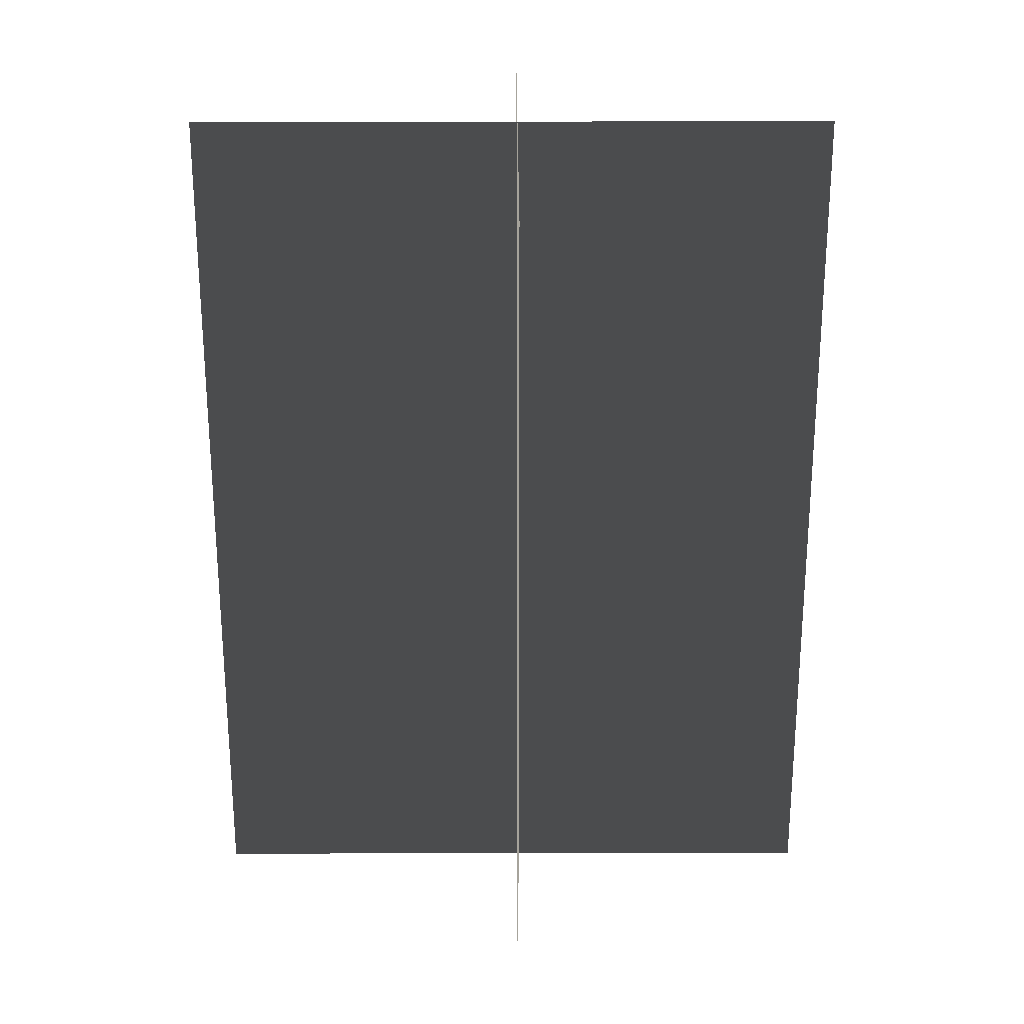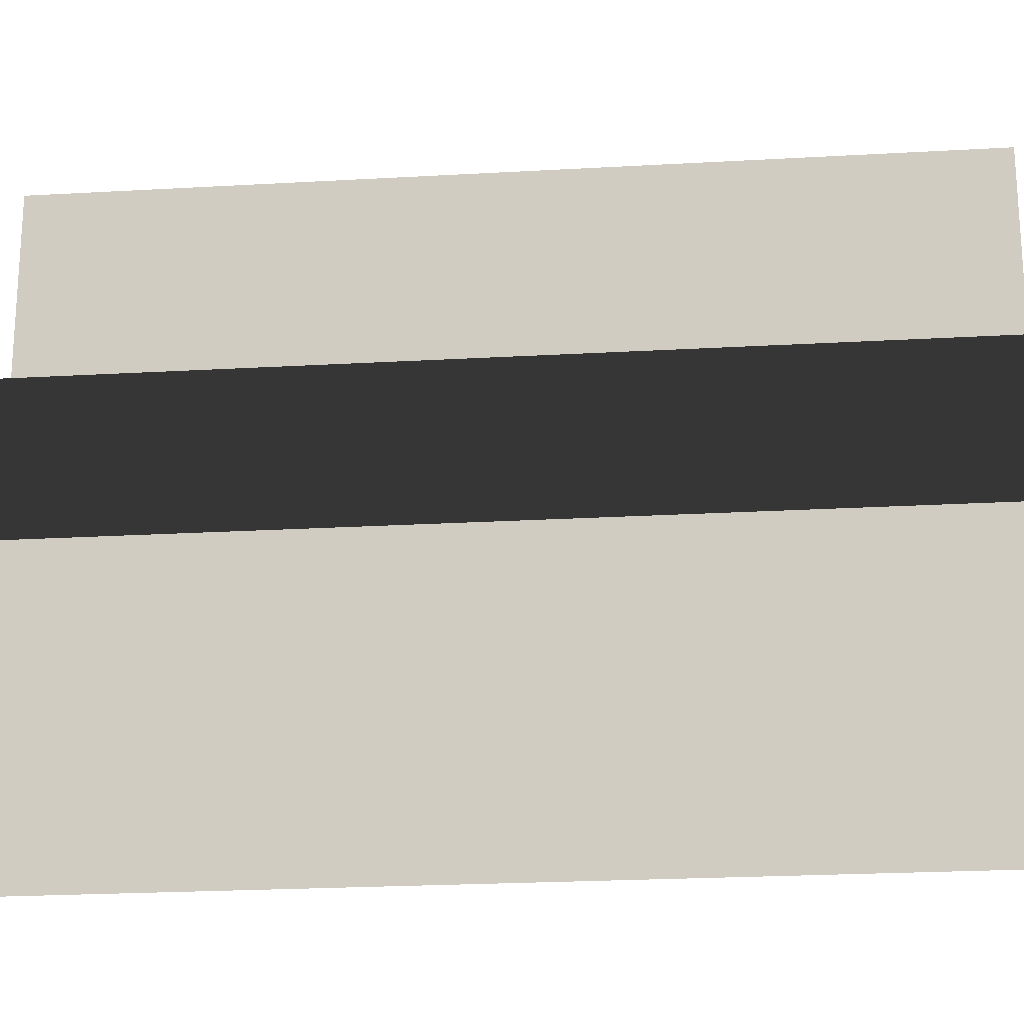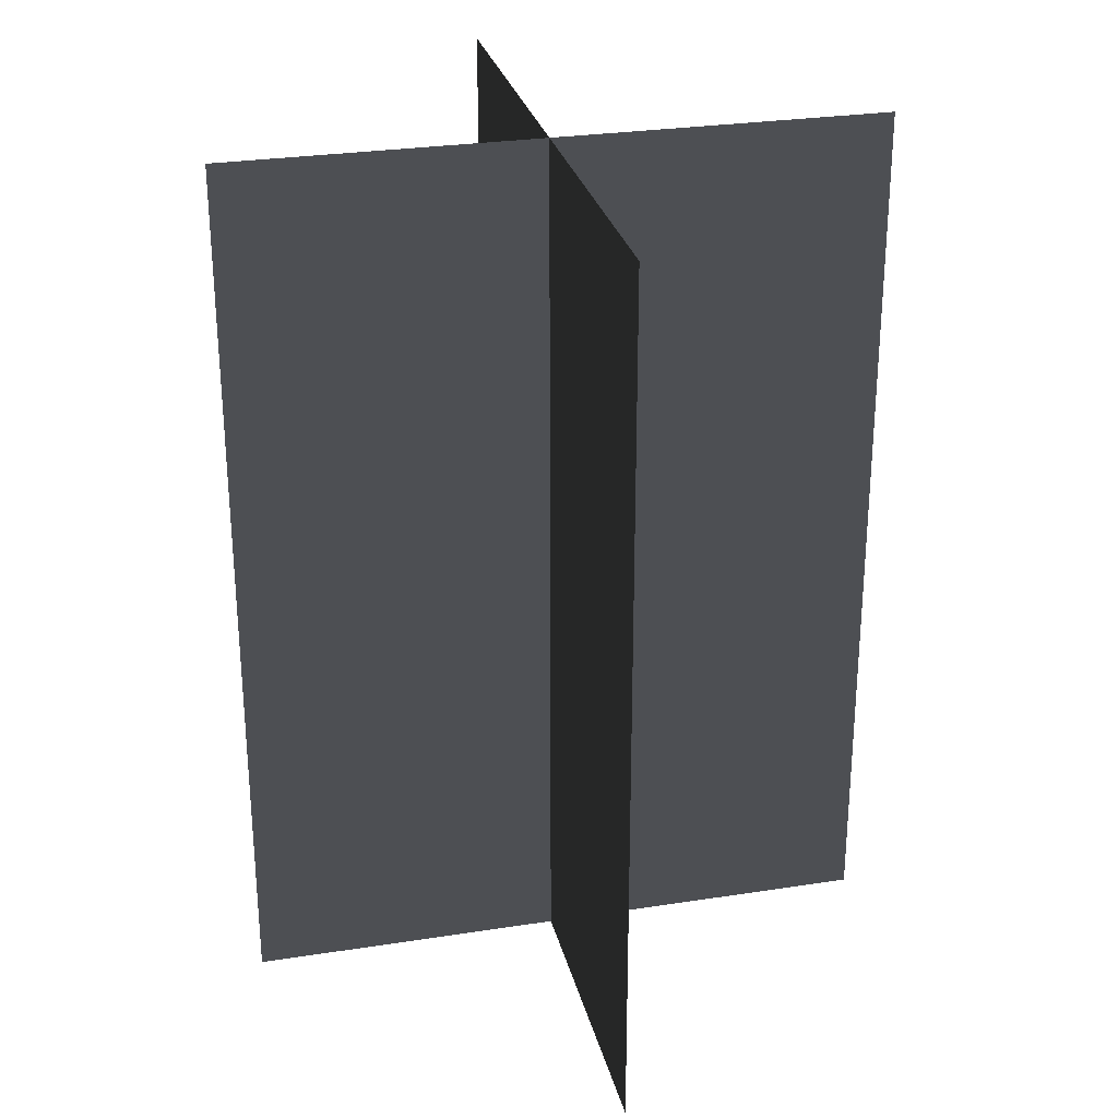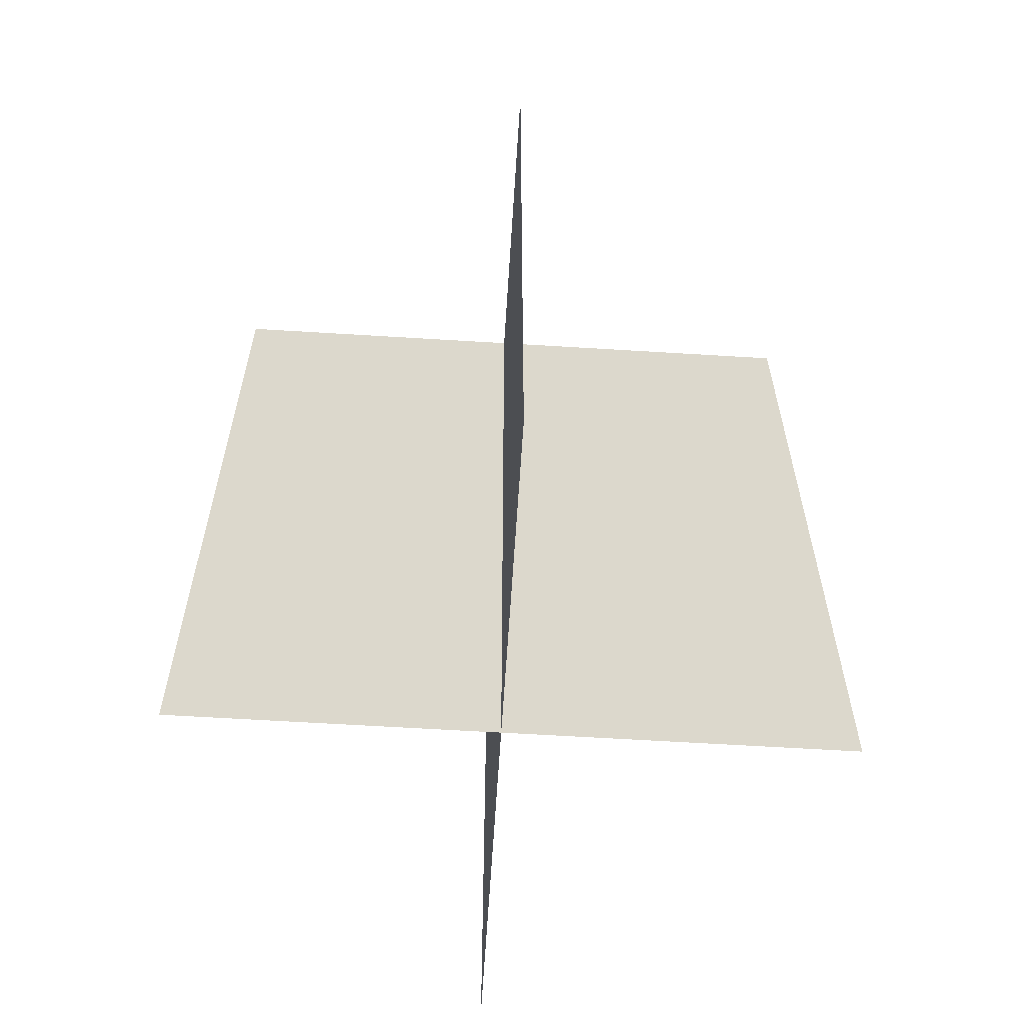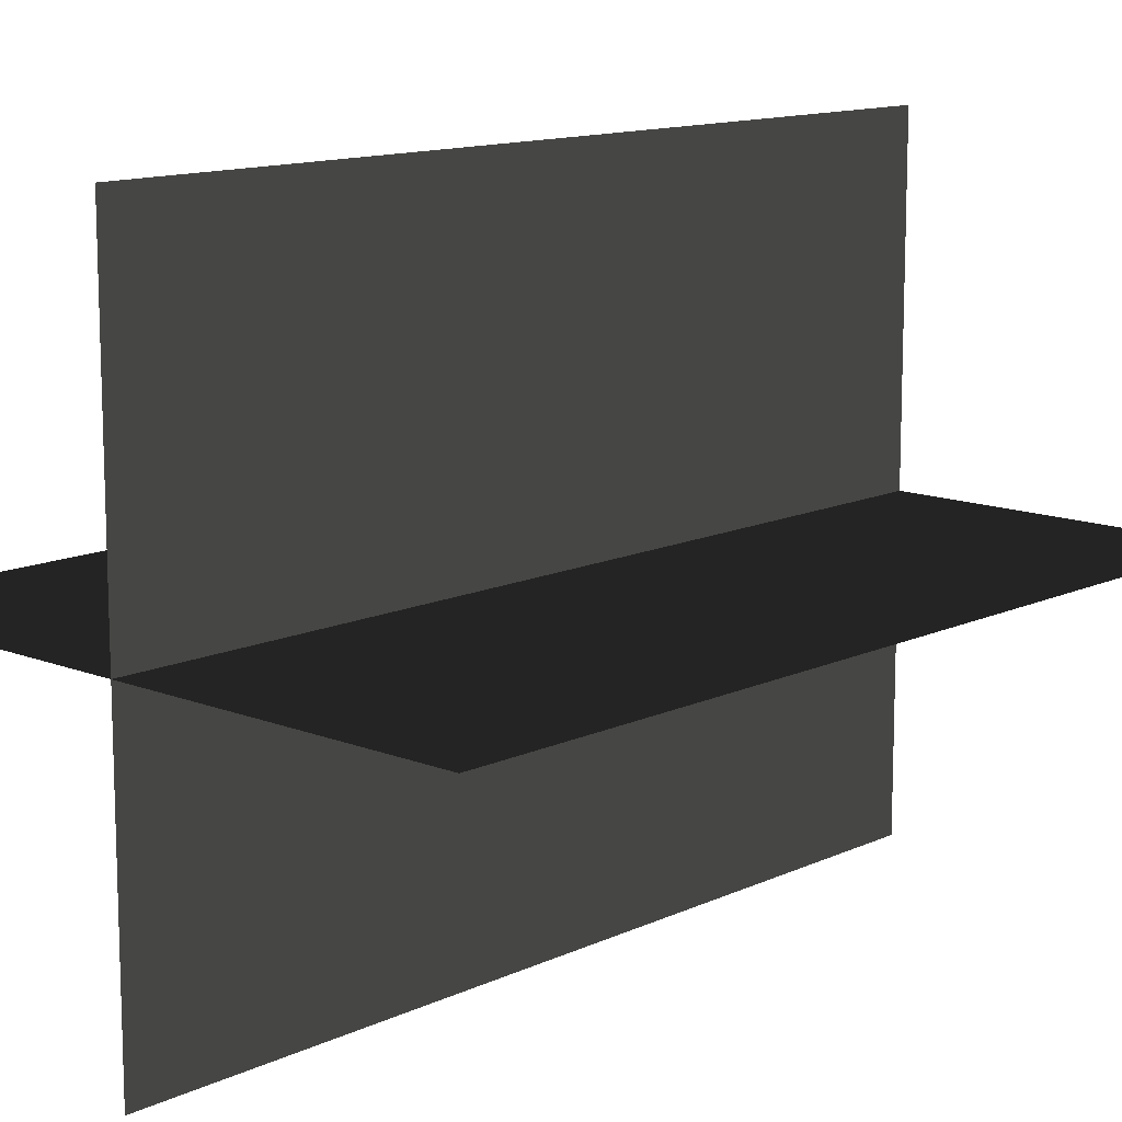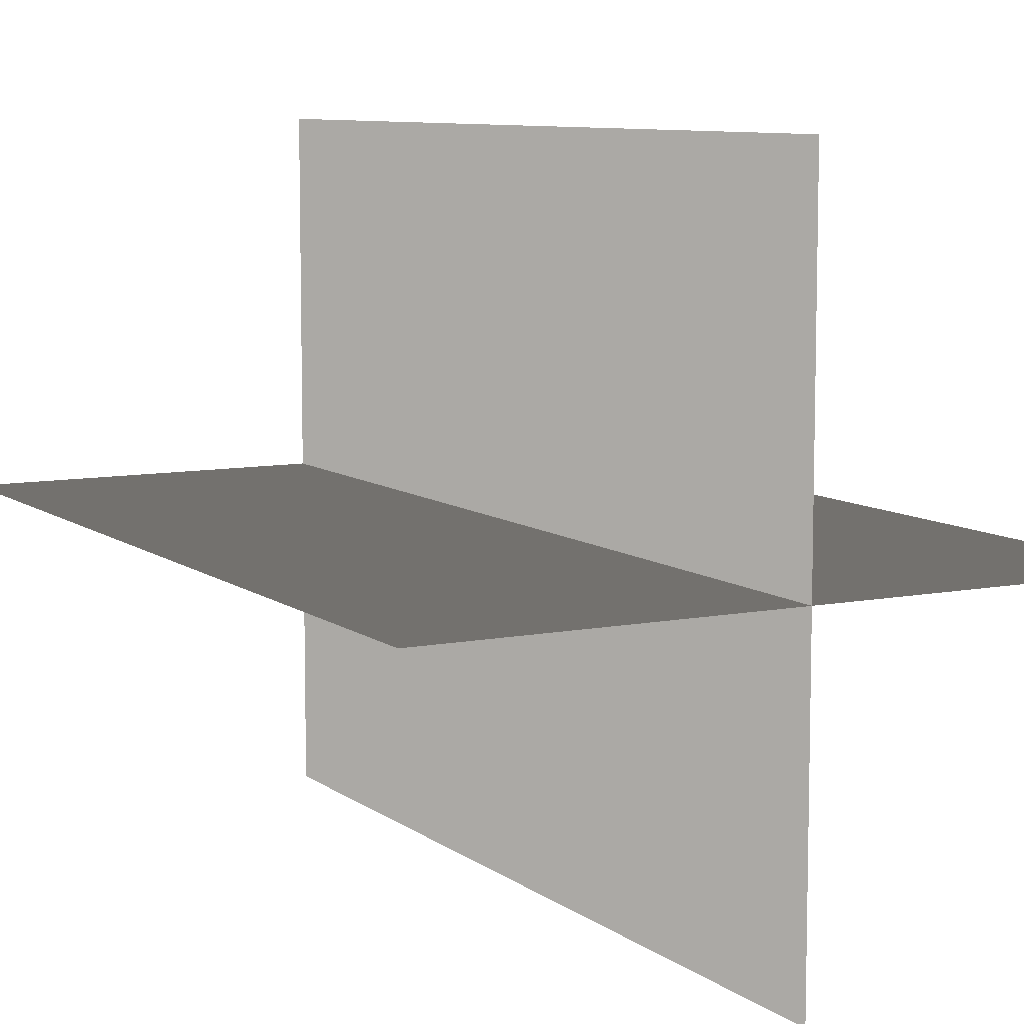
<metadata>
{"format":"obj","ext":"obj","renderer":"f3d","projection":"perspective","resolution":1024,"background":"white","views":[{"elev":25.9,"azim":-0.2,"up":"+Z"},{"elev":-22.5,"azim":95.7,"up":"+Y"},{"elev":28.1,"azim":76.7,"up":"+Z"},{"elev":-61.8,"azim":86.4,"up":"+Z"},{"elev":12.6,"azim":-137.2,"up":"+Y"},{"elev":8.5,"azim":-28.4,"up":"+Y"}]}
</metadata>
<code>
v 0.005387 0.1548 1.759e-06
v 0.005387 0.1548 0.4323
v 0.005386 -0.1631 1.717e-06
v 0.005386 -0.1631 0.4323
v -0.1562 -0.009194 1.738e-06
v -0.1562 -0.009194 0.4323
v 0.1617 -0.009193 1.738e-06
v 0.1617 -0.009193 0.4323
g Palm_Tree_22611_901
f 1 3 2
f 2 3 4
f 5 7 6
f 6 7 8

</code>
